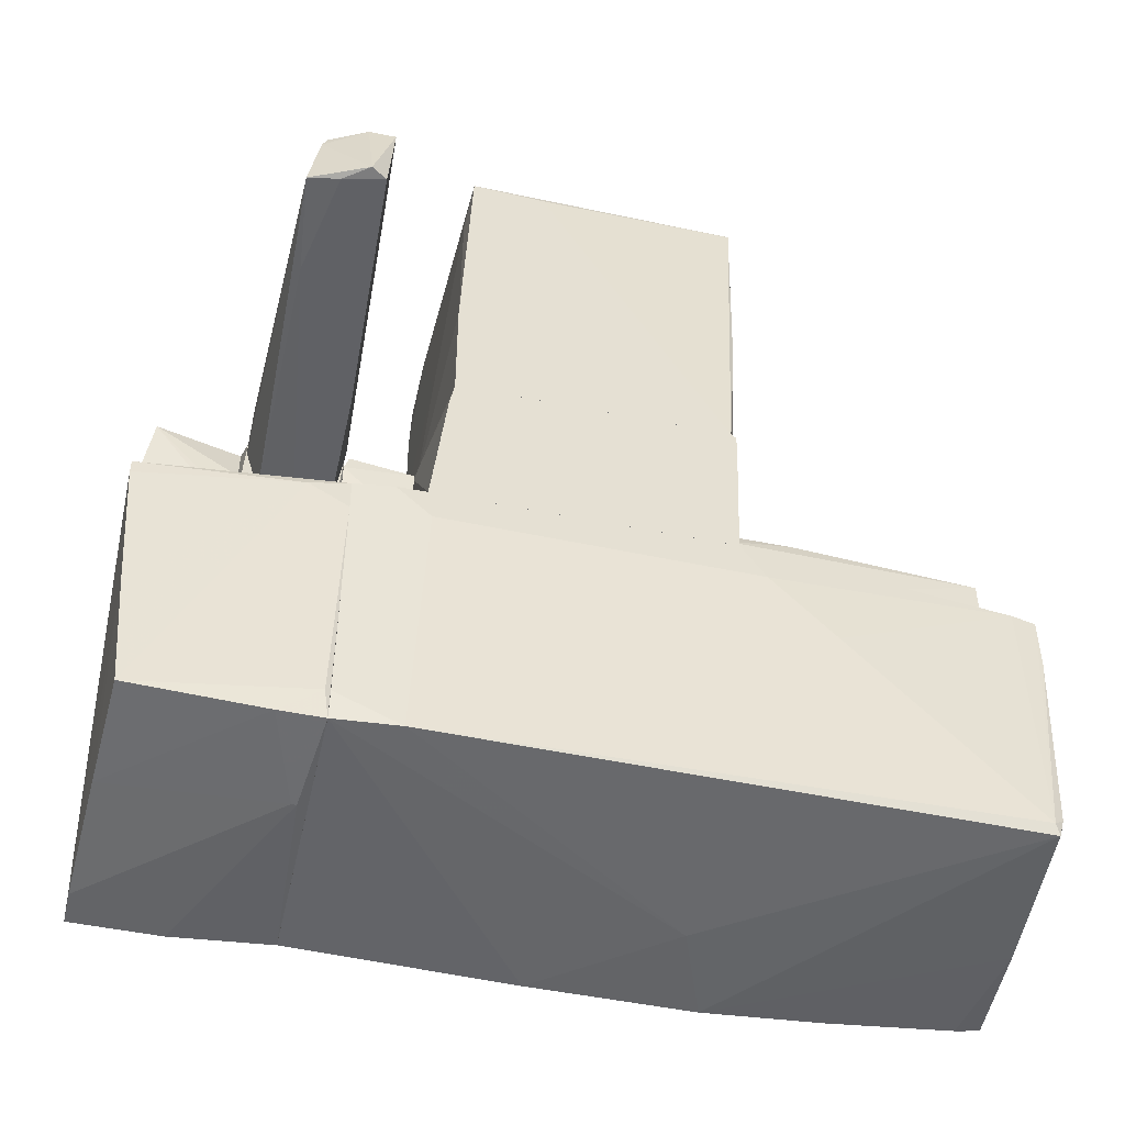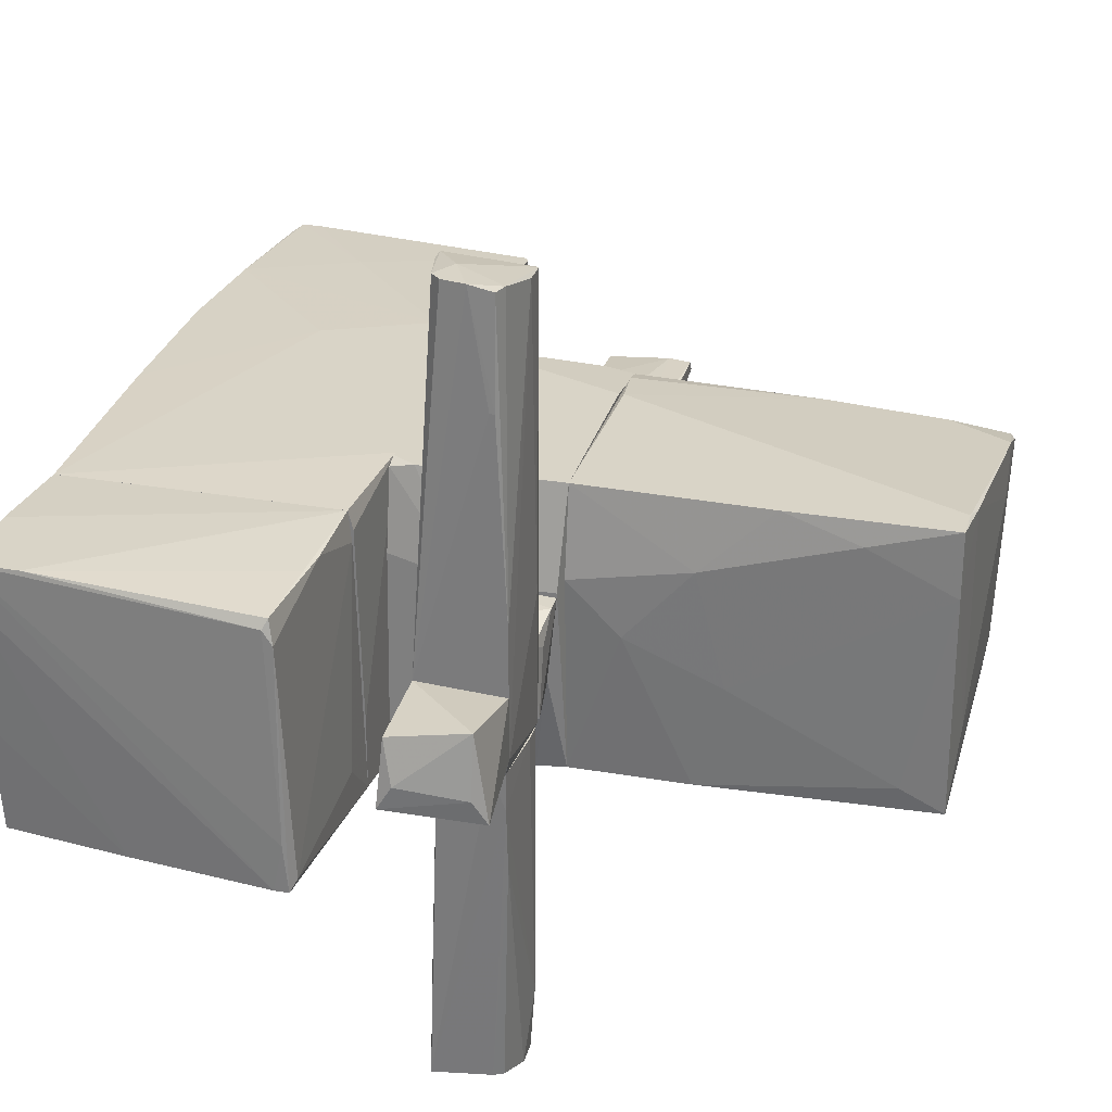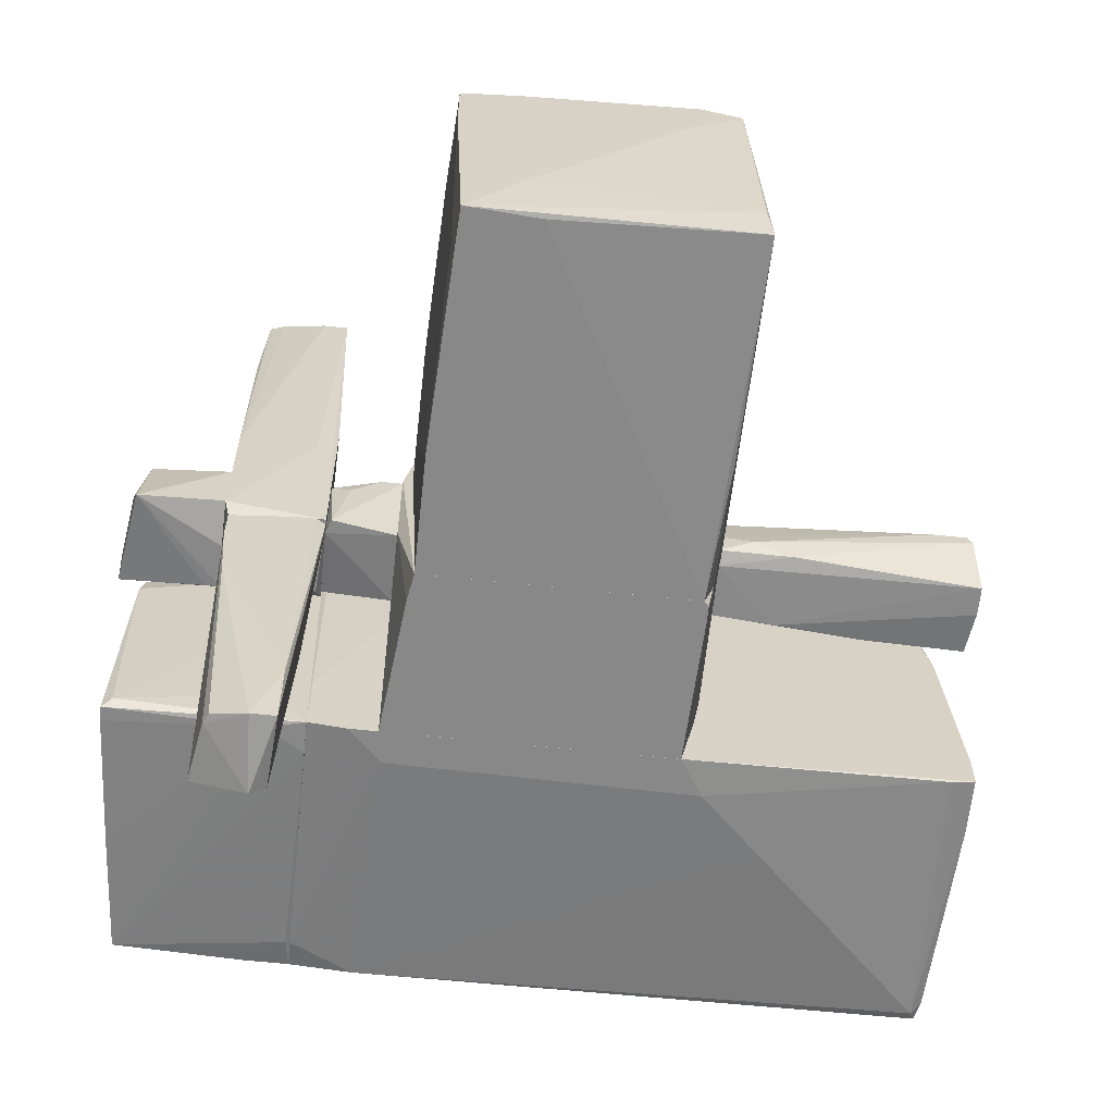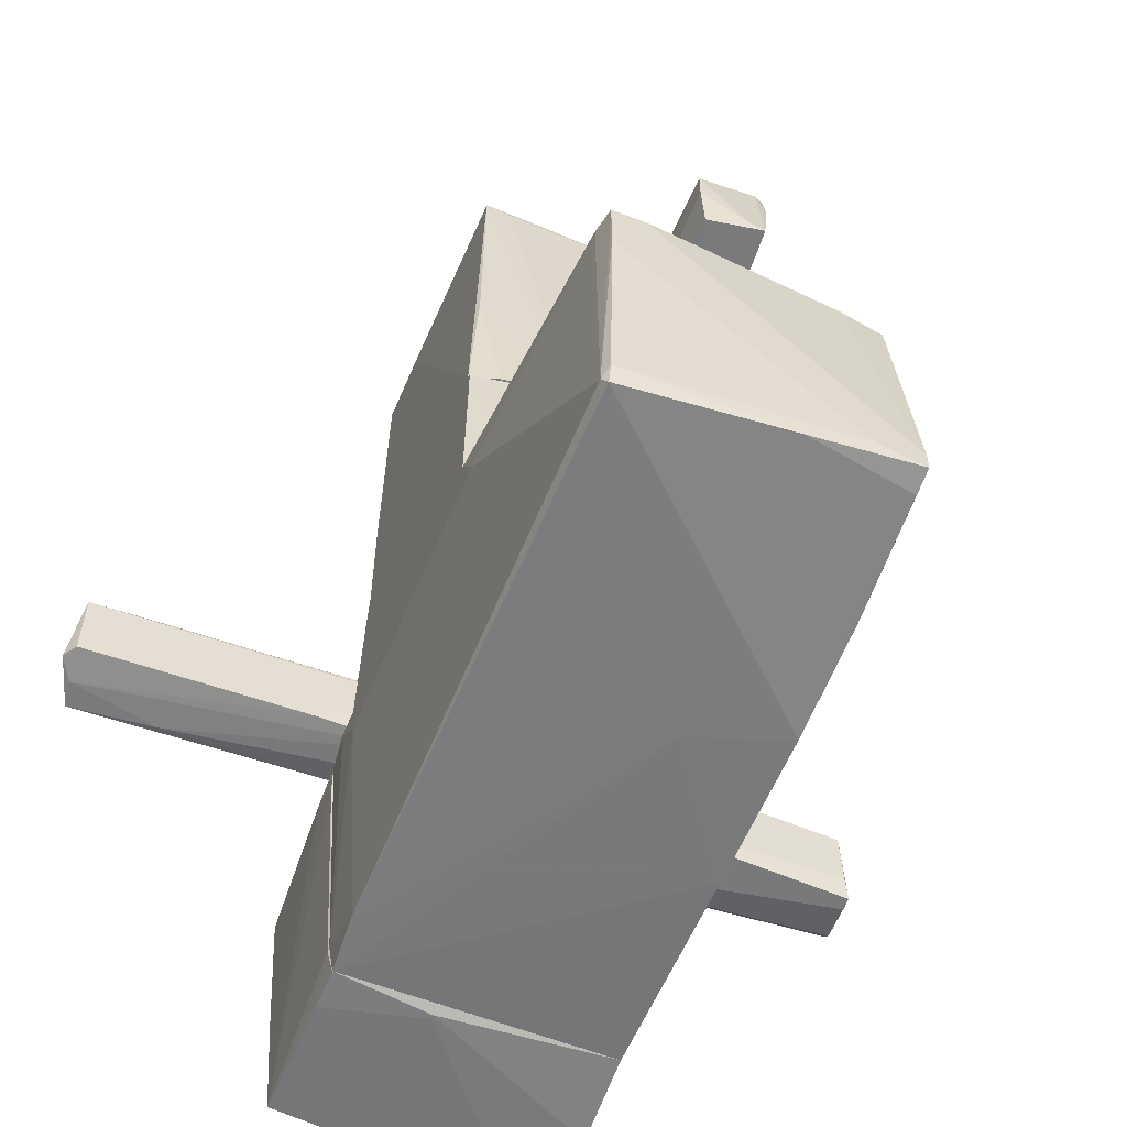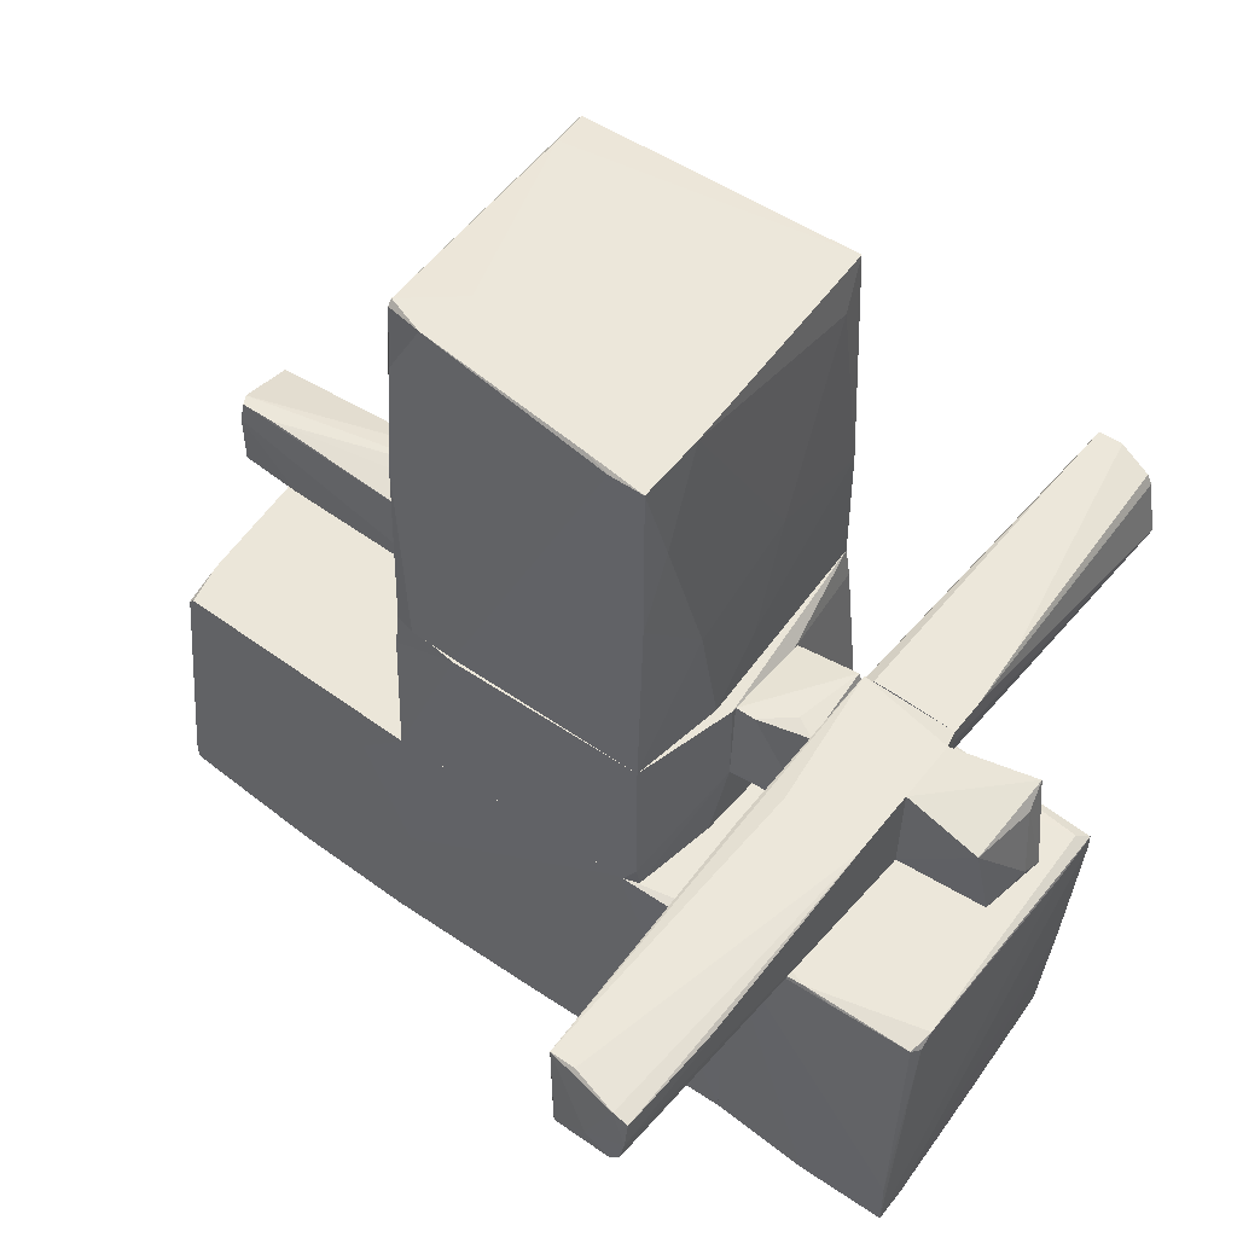
<metadata>
{"format":"obj","ext":"obj","renderer":"f3d","projection":"perspective","resolution":1024,"background":"white","views":[{"elev":-51.2,"azim":167.7,"up":"+Y"},{"elev":28.6,"azim":104.6,"up":"+Z"},{"elev":-62.7,"azim":173.9,"up":"+Z"},{"elev":-58.2,"azim":-112.1,"up":"+Y"},{"elev":52.0,"azim":36.6,"up":"+Y"}]}
</metadata>
<code>
o convex_0
v -1.239 0.9343 -0.8938
v 0.8058 3.589 1.116
v 0.8418 2.943 0.9362
v 0.734 3.589 -1.109
v -1.168 3.697 0.8644
v 0.77 0.9343 1.116
v 0.8058 0.9343 -1.109
v -1.275 3.589 -1.073
v -1.168 0.9343 1.044
v -1.168 0.9343 -1.109
v -1.311 0.9343 -0.3554
v 0.8778 1.329 0.03898
v -0.8804 3.697 0.9719
v -0.6651 0.9703 1.116
v 0.8778 0.9343 0.4338
v 0.77 3.266 -0.9297
v -1.168 2.333 1.008
v 0.5547 3.589 1.116
v -0.8087 3.697 0.5773
v -1.239 3.625 -0.786
v 0.8058 1.831 -1.109
v -1.239 1.616 0.4695
v 0.1958 3.553 -1.109
v 0.3395 3.625 -0.6424
v -1.275 3.553 -0.8938
v 0.8778 1.831 0.6133
v 0.8058 3.589 0.6133
v -1.311 1.257 -0.4271
v 0.3753 3.625 1.08
v -1.132 3.231 0.9719
v -1.311 0.9343 -0.463
v -1.239 1.939 -1.073
v -1.168 3.661 0.9001
v 0.8058 2.369 1.116
v -1.024 0.9343 1.08
v 0.8418 2.047 -0.2838
f 27 26 36
f 6 1 7
f 1 6 9
f 7 1 10
f 4 7 10
f 1 9 11
f 6 2 14
f 6 7 15
f 7 12 15
f 14 2 18
f 5 13 19
f 4 8 20
f 8 5 20
f 5 19 20
f 7 4 21
f 12 7 21
f 4 16 21
f 11 9 22
f 9 17 22
f 8 4 23
f 4 10 23
f 10 8 23
f 4 20 24
f 20 19 24
f 5 8 25
f 6 15 26
f 15 12 26
f 2 3 27
f 16 4 27
f 4 24 27
f 3 26 27
f 11 22 28
f 25 8 28
f 18 2 29
f 13 18 29
f 19 13 29
f 24 19 29
f 2 27 29
f 27 24 29
f 17 14 30
f 14 18 30
f 18 13 30
f 1 11 31
f 28 8 31
f 11 28 31
f 10 1 32
f 8 10 32
f 1 31 32
f 31 8 32
f 13 5 33
f 22 17 33
f 5 25 33
f 28 22 33
f 25 28 33
f 30 13 33
f 17 30 33
f 3 2 34
f 2 6 34
f 26 3 34
f 6 26 34
f 9 6 35
f 6 14 35
f 17 9 35
f 14 17 35
f 12 21 36
f 21 16 36
f 26 12 36
f 16 27 36
o convex_1
v 1.775 -0.3223 -0.7501
v 1.524 -2.511 -0.2119
v 1.56 -2.511 -0.2119
v 1.452 -0.3939 1.08
v 2.815 -2.511 1.115
v 2.887 -0.3939 -1.001
v 2.744 -2.439 -0.9295
v 2.815 -0.4656 1.008
v 1.452 -0.5734 -1.073
v 1.452 -2.475 1.08
v 1.452 -2.475 -0.9297
v 1.452 -0.3223 -1.073
v 2.851 -0.4297 0.8283
v 1.488 -0.3581 0.8641
v 2.815 -0.3579 -0.9295
v 2.17 -2.511 1.116
v 2.815 -2.116 1.115
v 2.815 -2.511 0.8643
v 2.887 -0.5016 -1.001
v 1.488 -2.259 -0.9655
v 1.739 -0.3939 -1.073
v 2.815 -1.542 -0.9655
v 2.887 -0.4297 -0.6426
v 2.851 -0.5016 0.9359
v 2.241 -0.4297 1.044
v 2.026 -0.3939 1.044
v 1.775 -2.475 -0.9297
v 2.779 -2.475 -0.1043
f 63 43 64
f 38 39 41
f 40 45 46
f 46 45 47
f 39 38 47
f 38 46 47
f 45 40 48
f 37 48 50
f 48 40 50
f 48 37 51
f 42 48 51
f 49 42 51
f 37 50 51
f 38 41 52
f 40 46 52
f 46 38 52
f 40 52 53
f 52 41 53
f 41 39 54
f 41 54 55
f 45 43 56
f 47 45 56
f 43 45 57
f 48 42 57
f 45 48 57
f 42 55 57
f 57 55 58
f 55 54 58
f 43 57 58
f 42 49 59
f 55 42 59
f 41 55 59
f 49 44 60
f 44 53 60
f 53 41 60
f 59 49 60
f 41 59 60
f 40 53 61
f 53 44 61
f 44 49 62
f 50 40 62
f 49 51 62
f 51 50 62
f 61 44 62
f 40 61 62
f 39 47 63
f 56 43 63
f 47 56 63
f 54 39 64
f 43 58 64
f 58 54 64
f 39 63 64
o convex_2
v -1.526 -0.681 1.116
v -1.347 -0.6092 -1.109
v -1.814 -1.076 -1.073
v 1.452 -2.475 1.08
v -3.285 -2.331 1.044
v 1.452 -2.475 -0.9295
v 1.452 -0.3581 0.9362
v -3.177 -2.475 -0.9295
v -3.285 -0.3937 -0.9295
v 1.452 -0.3221 -1.073
v -3.105 -0.3937 1.008
v -1.347 -2.511 1.08
v 0.6262 -0.3221 1.116
v -1.167 -0.3223 -1.109
v 0.985 -2.475 -0.9654
v -1.167 -0.3223 1.116
v 0.9132 -0.5732 -1.109
v -3.141 -2.403 -0.9654
v 1.452 -0.3939 1.08
v -1.167 -1.47 1.116
v -3.177 -0.3937 0.6849
v -1.096 -2.511 0.3979
v -3.213 -2.331 -0.9295
v -0.163 -2.511 1.08
v -3.105 -0.3937 -0.9654
v -2.208 -2.439 1.08
v -3.285 -0.8245 -0.9295
v -3.285 -0.3937 -0.6784
v -3.285 -2.188 1.044
v 1.452 -2.26 -0.9654
v -3.249 -2.403 0.2541
v 1.164 -0.3221 -1.109
v -2.567 -1.614 1.08
v -3.285 -2.26 0.7206
v -3.141 -0.4299 1.008
v -1.275 -0.3223 -0.1043
v 1.452 -0.3221 -0.5349
v -3.105 -2.367 1.044
f 69 95 102
f 68 70 71
f 71 70 74
f 67 66 79
f 75 65 80
f 65 77 80
f 66 78 81
f 79 66 81
f 67 79 82
f 79 72 82
f 68 71 83
f 77 68 83
f 71 77 83
f 77 65 84
f 68 77 84
f 75 80 85
f 76 72 86
f 72 79 86
f 79 70 86
f 82 72 87
f 70 68 88
f 68 84 88
f 84 76 88
f 86 70 88
f 76 86 88
f 66 67 89
f 78 66 89
f 73 78 89
f 67 82 89
f 82 73 89
f 84 65 90
f 76 84 90
f 69 73 91
f 73 82 91
f 82 87 91
f 73 69 92
f 85 92 93
f 92 69 93
f 74 70 94
f 70 79 94
f 79 81 94
f 72 76 95
f 87 72 95
f 77 74 96
f 78 77 96
f 81 78 96
f 74 94 96
f 94 81 96
f 90 65 97
f 69 90 97
f 93 69 97
f 69 91 98
f 91 87 98
f 95 69 98
f 87 95 98
f 65 75 99
f 75 85 99
f 85 93 99
f 97 65 99
f 93 97 99
f 77 78 100
f 78 73 100
f 80 77 100
f 85 80 100
f 73 92 100
f 92 85 100
f 71 74 101
f 77 71 101
f 74 77 101
f 90 69 102
f 76 90 102
f 95 76 102
o convex_3
v 2.815 0.8263 -0.1402
v 2.17 0.2523 -0.2837
v 2.277 0.2523 -0.2837
v 2.17 0.2523 0.2903
v 2.17 0.8981 -0.212
v 2.887 0.2164 -0.2478
v 2.744 0.8263 0.3261
v 2.815 0.2523 0.2544
v 2.17 0.8981 0.2544
v 2.78 0.9339 -0.3196
v 2.887 0.3241 -0.06848
v 2.17 0.5752 -0.2837
f 107 112 114
f 104 106 107
f 104 105 108
f 106 104 108
f 106 108 110
f 109 106 110
f 107 106 111
f 106 109 111
f 111 109 112
f 105 104 112
f 108 105 112
f 103 108 112
f 109 103 112
f 107 111 112
f 108 103 113
f 103 109 113
f 110 108 113
f 109 110 113
f 104 107 114
f 112 104 114
o convex_4
v -3.249 0.2882 0.07497
v -1.563 0.9341 -0.1402
v -1.311 0.8981 -0.03258
v -3.141 0.9341 0.2544
v -1.311 0.2882 0.2903
v -1.311 0.3959 -0.2837
v -3.213 0.7904 -0.2478
v -3.177 0.2523 -0.212
v -1.311 0.8263 0.2903
v -3.249 0.2523 0.1826
v -1.311 0.7904 -0.2837
v -2.423 0.2882 -0.2478
v -1.85 0.8981 -0.2478
v -3.177 0.9341 0.1826
v -3.177 0.7545 0.2544
v -2.172 0.2523 0.1826
v -1.311 0.2882 0.1826
v -1.778 0.36 -0.2837
v -3.213 0.5753 -0.2478
v -2.782 0.2523 0.2185
v -2.89 0.9341 0.2544
v -1.311 0.8981 -0.2478
f 125 127 136
f 117 119 120
f 119 117 123
f 121 115 124
f 115 122 124
f 117 120 125
f 125 121 127
f 118 116 128
f 121 124 128
f 116 127 128
f 127 121 128
f 123 118 129
f 119 123 129
f 118 128 129
f 128 124 129
f 124 122 130
f 120 119 131
f 126 120 131
f 122 126 131
f 119 130 131
f 130 122 131
f 125 120 132
f 121 125 132
f 120 126 132
f 126 122 132
f 115 121 133
f 122 115 133
f 121 132 133
f 132 122 133
f 119 129 134
f 129 124 134
f 130 119 134
f 124 130 134
f 117 116 135
f 116 118 135
f 123 117 135
f 118 123 135
f 116 117 136
f 117 125 136
f 127 116 136
o convex_5
v 1.596 0.3241 -3.011
v 2.134 0.8622 -0.3558
v 2.134 0.7546 -0.3558
v 1.452 0.8622 -0.3558
v 1.739 0.8622 -3.011
v 1.524 0.3241 -0.3558
v 2.098 0.2882 -2.939
v 2.026 0.36 -0.3558
v 1.99 0.7905 -2.939
v 1.56 0.8982 -2.509
v 1.56 0.8622 -3.011
v 1.524 0.8982 -0.3558
v 1.524 0.3241 -1.253
v 2.134 0.8622 -0.6431
v 1.703 0.3241 -3.083
v 2.026 0.7187 -2.939
v 2.026 0.2882 -2.257
v 1.882 0.2882 -2.975
v 1.452 0.8263 -0.4637
v 1.775 0.3241 -0.3558
v 1.667 0.8982 -0.3558
v 2.098 0.8622 -1.109
f 150 152 158
f 139 138 140
f 139 140 142
f 139 142 144
f 143 139 144
f 146 141 147
f 140 146 147
f 140 138 148
f 146 140 148
f 138 139 150
f 139 143 150
f 147 141 151
f 137 147 151
f 141 145 152
f 150 143 152
f 143 151 152
f 151 141 152
f 143 144 153
f 142 149 154
f 149 137 154
f 137 151 154
f 151 143 154
f 143 153 154
f 153 142 154
f 142 140 155
f 147 137 155
f 140 147 155
f 149 142 155
f 137 149 155
f 144 142 156
f 142 153 156
f 153 144 156
f 148 138 157
f 146 148 157
f 138 150 157
f 150 146 157
f 145 141 158
f 141 146 158
f 146 150 158
f 152 145 158
o convex_6
v 1.452 0.8981 -0.3552
v 2.17 0.8263 2.264
v 2.17 0.7904 2.264
v 1.524 0.9341 2.981
v 1.452 0.2523 0.3265
v 2.17 0.2523 -0.2834
v 1.703 0.3241 3.053
v 2.17 0.8981 -0.2116
v 2.098 0.4677 3.089
v 1.452 0.2523 -0.2834
v 2.026 0.8622 3.053
v 1.596 0.3241 3.053
v 2.17 0.2523 0.2907
v 2.134 0.8622 -0.3552
v 1.452 0.8981 1.008
v 1.596 0.9341 0.7212
v 1.703 0.9341 2.981
v 1.488 0.3241 -0.3552
v 2.026 0.3959 3.089
v 2.134 0.6469 3.089
v 2.17 0.8981 0.757
v 1.56 0.5035 3.017
v 2.134 0.8263 3.053
v 2.026 0.36 -0.3552
v 1.847 0.5035 3.089
f 177 178 183
f 160 161 164
f 160 164 166
f 163 159 168
f 164 163 168
f 163 165 170
f 164 161 171
f 163 164 171
f 165 163 171
f 159 166 172
f 166 164 172
f 162 159 173
f 159 163 173
f 163 162 173
f 159 162 174
f 166 159 174
f 166 174 175
f 162 169 175
f 174 162 175
f 168 159 176
f 164 168 176
f 159 172 176
f 170 165 177
f 165 171 177
f 171 167 177
f 161 160 178
f 171 161 178
f 167 171 178
f 177 167 178
f 160 166 179
f 166 175 179
f 175 169 179
f 162 163 180
f 170 162 180
f 163 170 180
f 178 160 181
f 169 178 181
f 160 179 181
f 179 169 181
f 172 164 182
f 164 176 182
f 176 172 182
f 169 162 183
f 162 170 183
f 170 177 183
f 178 169 183
o convex_7
v -0.6652 0.9341 1.116
v -1.203 0.7544 -1.109
v -1.203 0.898 -1.109
v 0.9495 -0.3219 -1.109
v -1.168 -0.3219 1.116
v 0.7701 0.9341 1.116
v 0.8057 0.9341 -1.109
v 0.7701 -0.3219 1.08
v -1.168 -0.3219 -1.109
v -1.311 0.8264 0.2903
v 0.9495 0.898 0.3619
v -1.168 0.9341 1.044
v -1.311 -0.25 -0.4273
v -1.311 0.9341 -0.4273
v 0.9495 0.2525 0.3619
v 0.9495 0.8264 -0.3195
v 0.6623 -0.3219 1.116
v 0.8776 -0.3219 0.4697
v -1.311 0.2883 0.2903
v -1.168 0.9341 -1.109
v -1.275 -0.3219 -0.6067
v -1.168 0.7187 1.08
v 0.8418 0.7187 -1.109
v 0.7701 -0.1423 1.116
f 200 191 207
f 185 186 187
f 184 188 189
f 187 186 190
f 184 189 190
f 188 187 191
f 185 187 192
f 187 188 192
f 190 189 194
f 184 190 195
f 186 185 196
f 196 193 197
f 195 190 197
f 193 195 197
f 186 196 197
f 187 194 198
f 194 189 198
f 194 187 199
f 190 194 199
f 189 188 200
f 188 191 200
f 191 187 201
f 187 198 201
f 198 191 201
f 188 193 202
f 196 188 202
f 193 196 202
f 190 186 203
f 186 197 203
f 197 190 203
f 185 192 204
f 192 188 204
f 196 185 204
f 188 196 204
f 188 184 205
f 193 188 205
f 184 195 205
f 195 193 205
f 187 190 206
f 199 187 206
f 190 199 206
f 191 198 207
f 198 189 207
f 189 200 207
o convex_8
v 1.308 0.8981 0.1468
v 1.38 0.2523 0.07493
v 1.452 0.2523 0.07493
v 1.416 0.8981 -0.3556
v 0.9495 0.2882 -0.3197
v 0.9495 0.8981 0.3262
v 0.9495 0.2523 0.3621
v 0.9495 0.8263 -0.3556
v 1.452 0.36 0.3262
v 1.452 0.2882 -0.2838
v 1.452 0.8622 0.2185
v 1.452 0.7904 -0.3556
v 1.452 0.2523 0.3262
v 1.093 0.8981 0.3262
f 218 208 221
f 210 209 212
f 208 211 213
f 213 212 214
f 209 210 214
f 212 209 214
f 213 211 215
f 212 213 215
f 210 212 217
f 216 210 217
f 216 217 218
f 211 208 218
f 215 211 219
f 212 215 219
f 217 212 219
f 218 217 219
f 211 218 219
f 214 210 220
f 210 216 220
f 216 214 220
f 208 213 221
f 213 214 221
f 214 216 221
f 216 218 221

</code>
